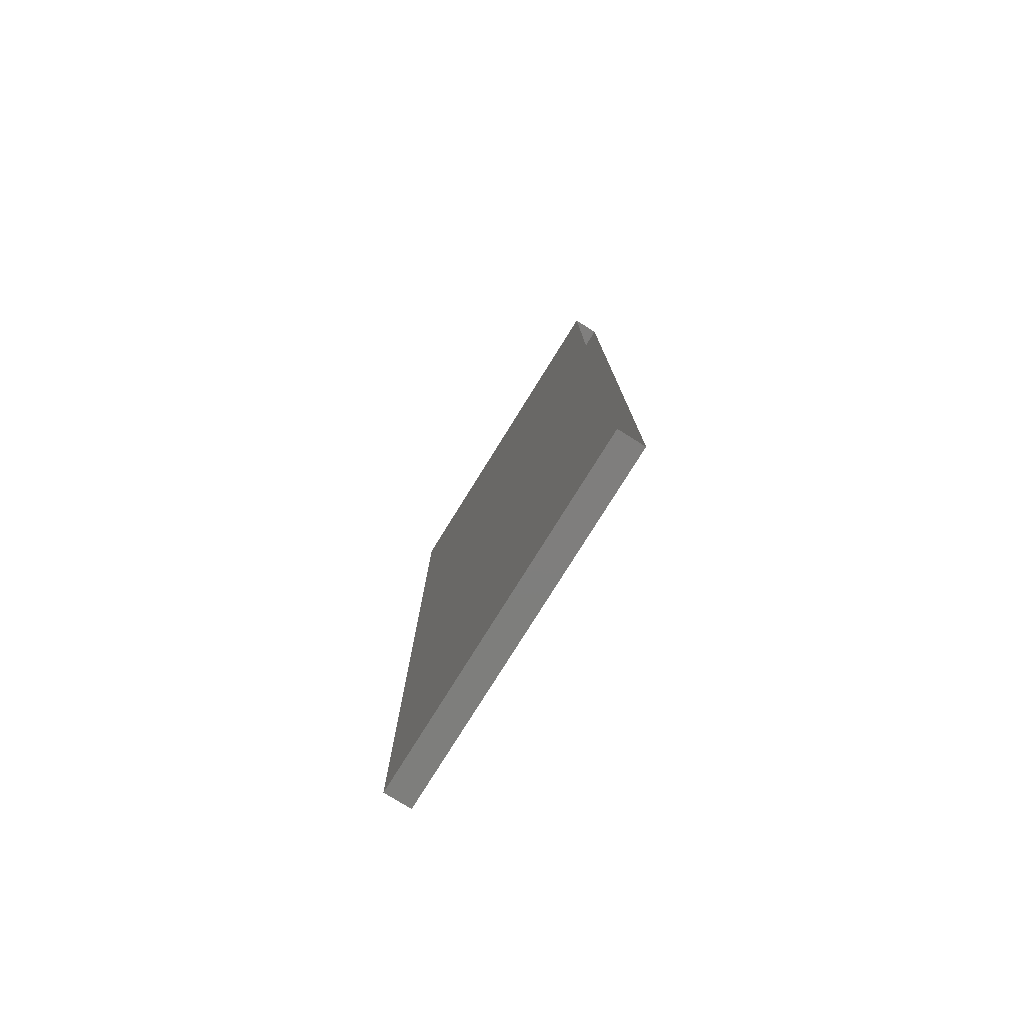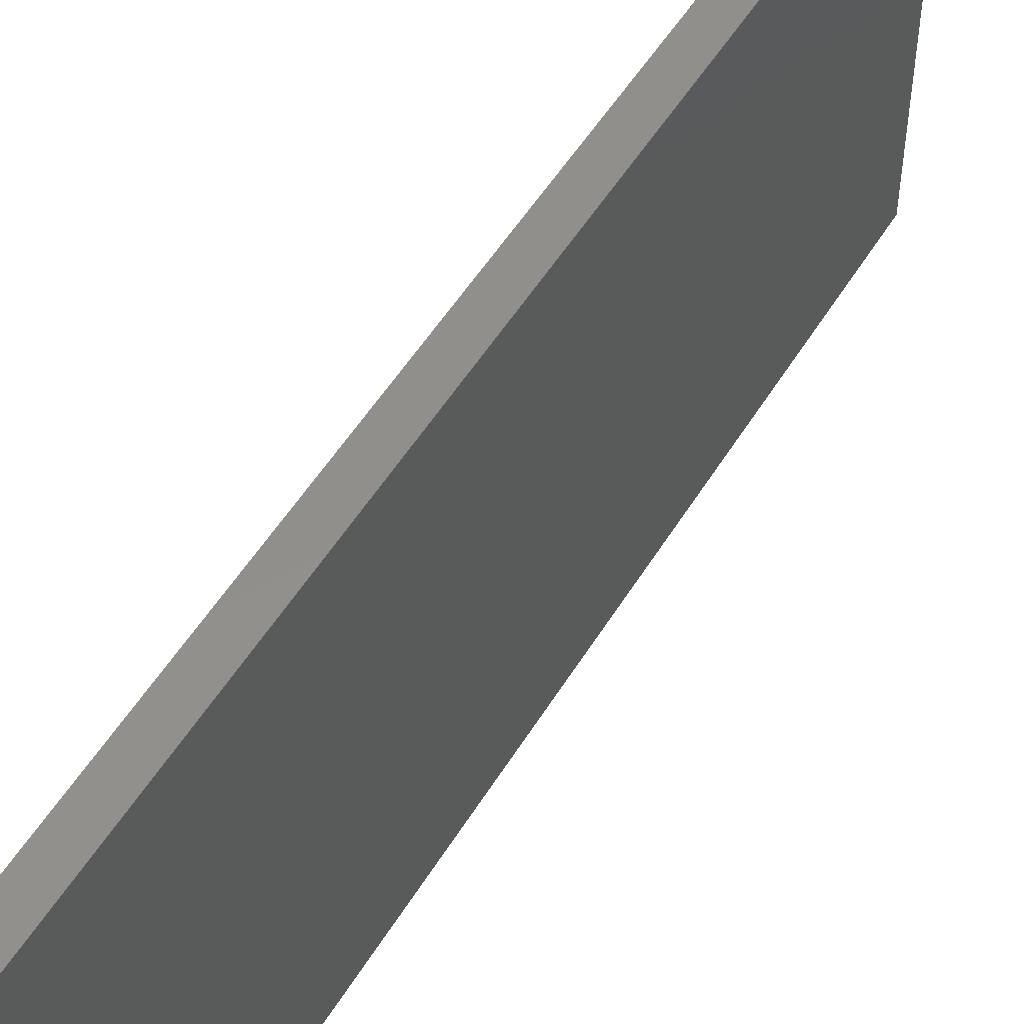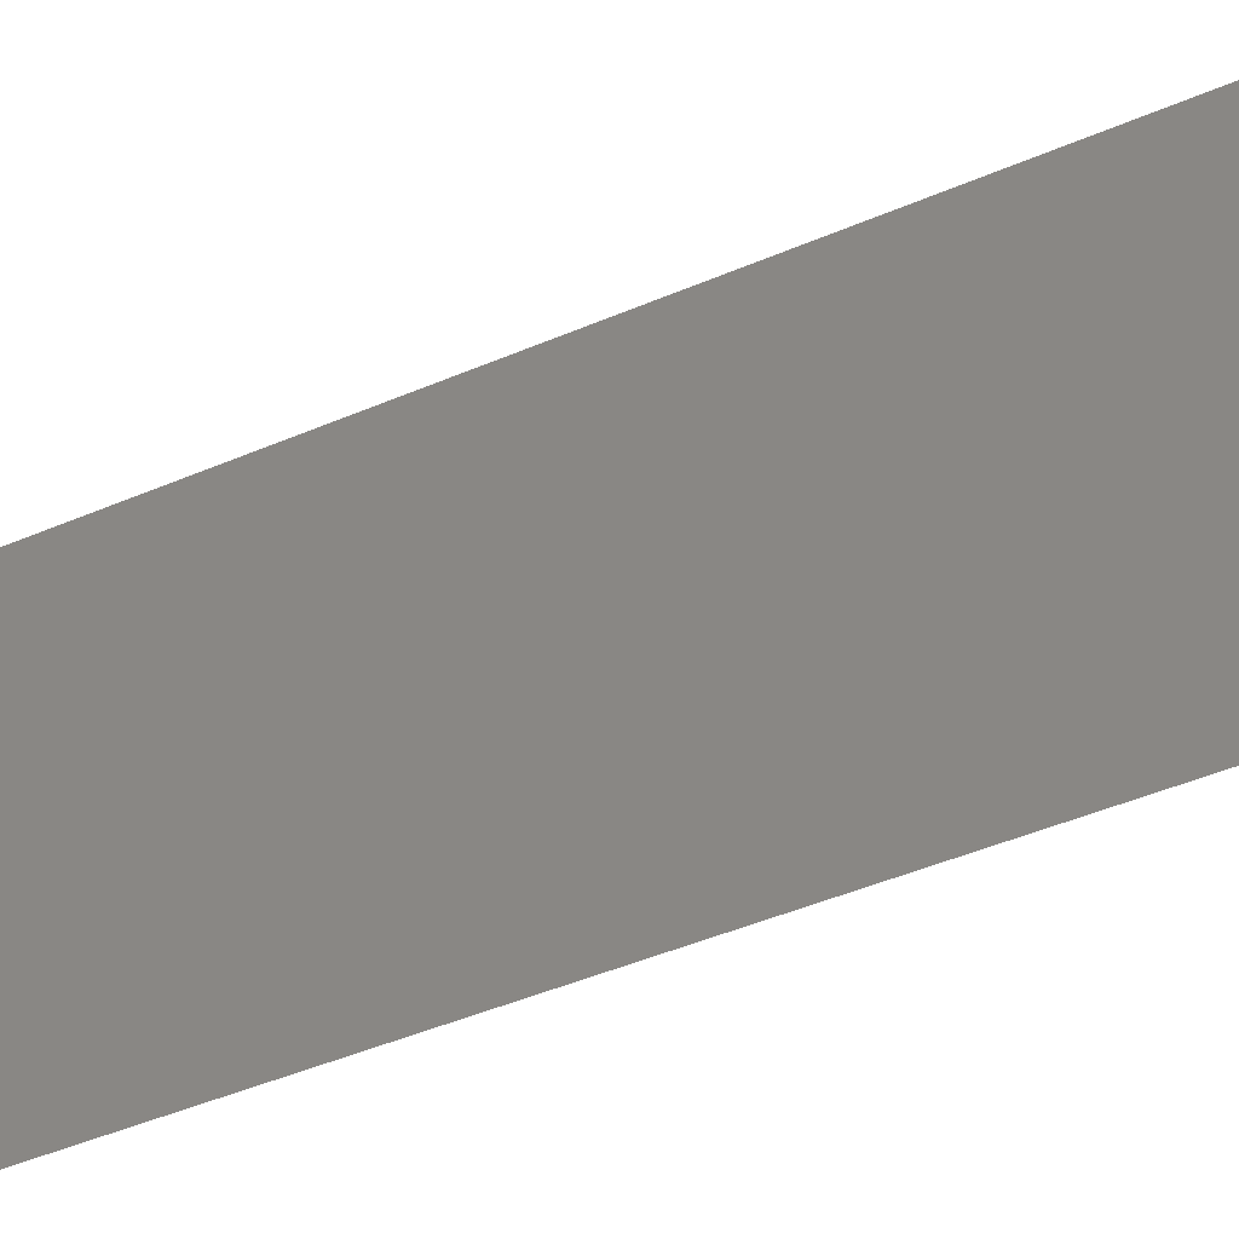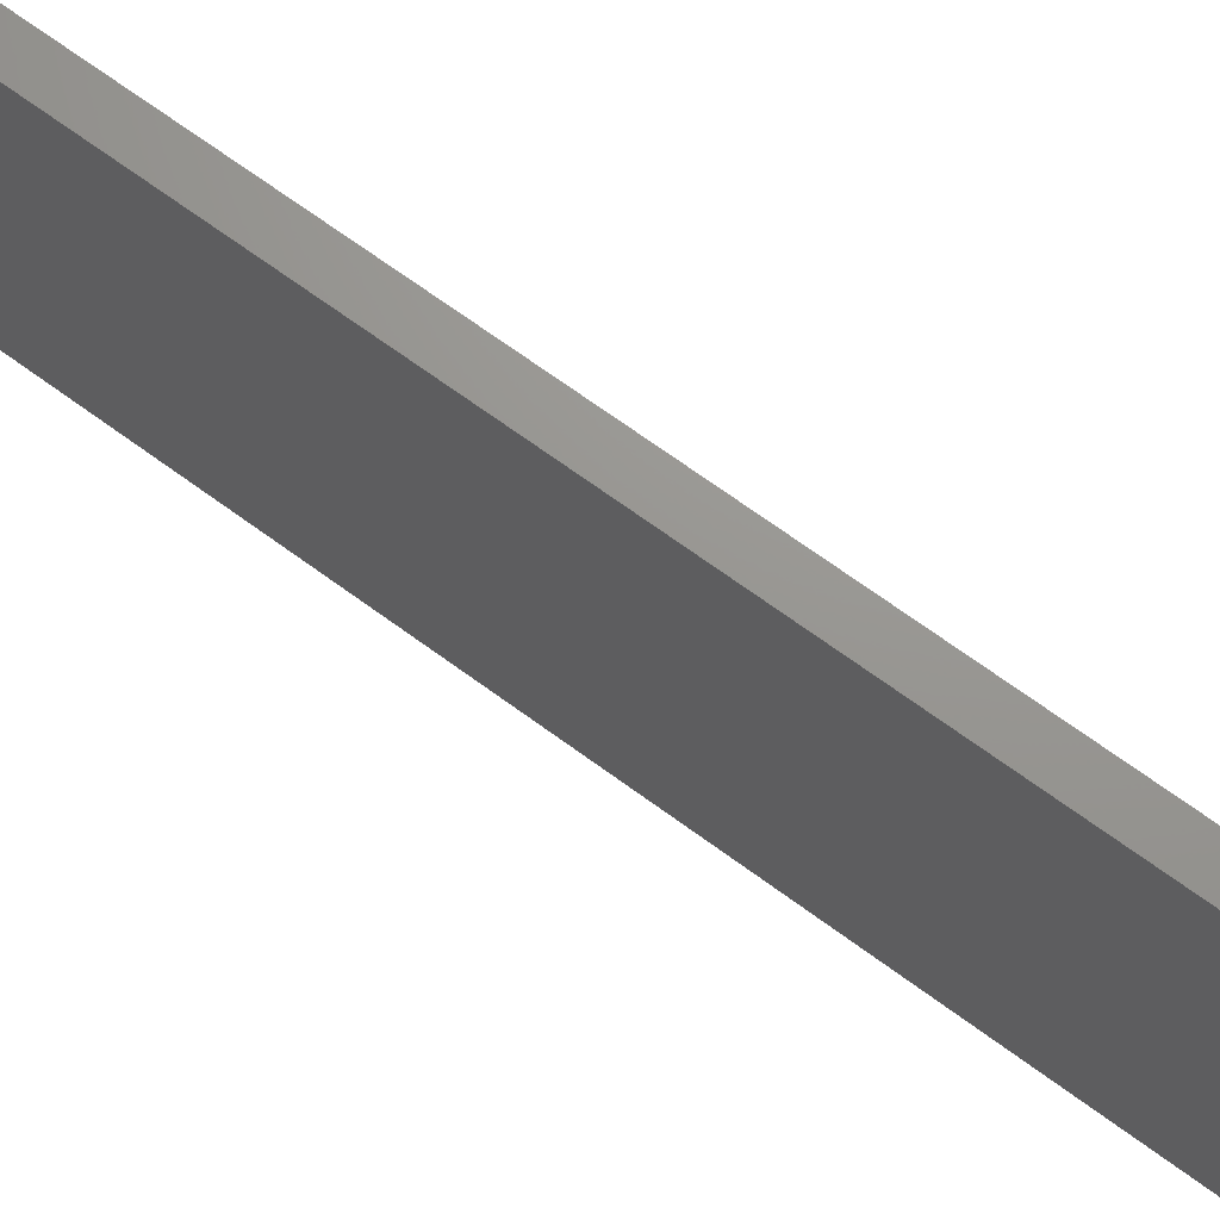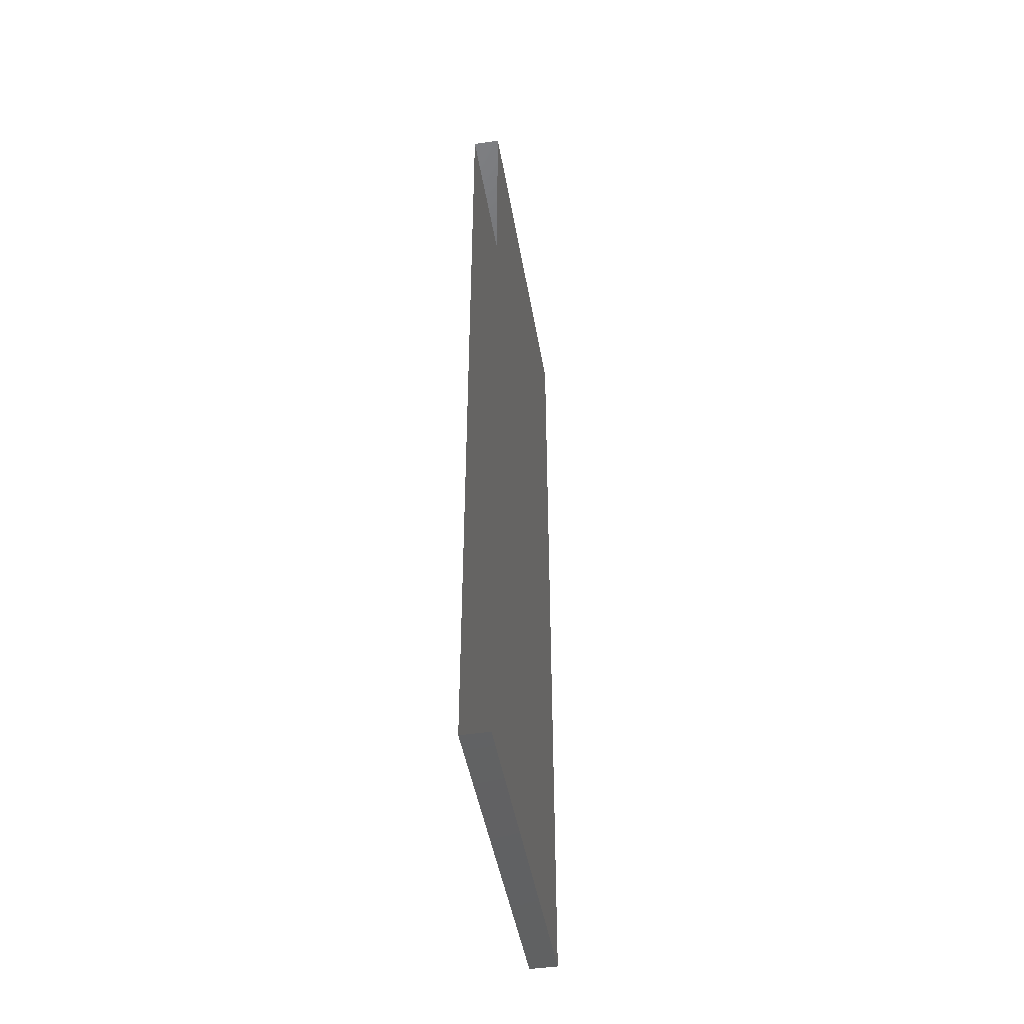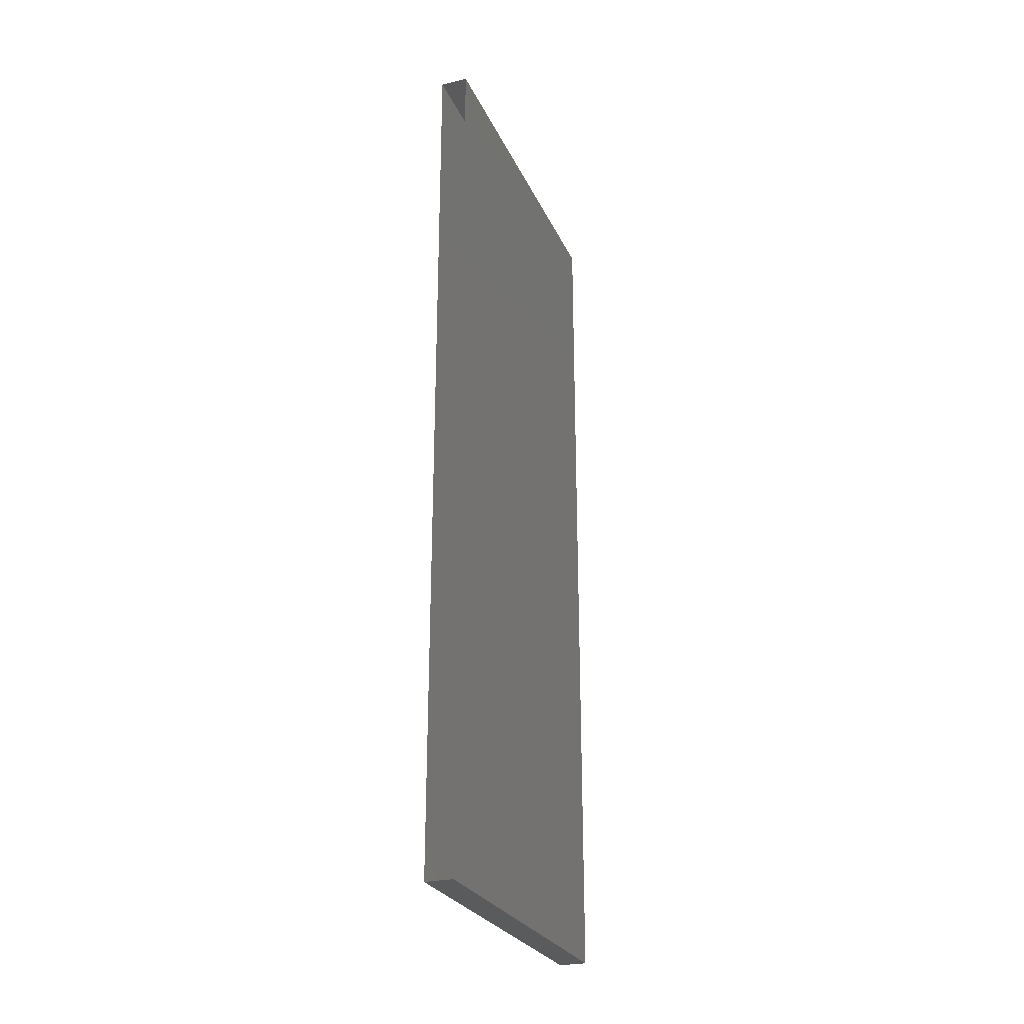
<metadata>
{"format":"stl","ext":"stl","renderer":"f3d","projection":"perspective","resolution":1024,"background":"white","views":[{"elev":-78.1,"azim":148.1,"up":"+Y"},{"elev":51.8,"azim":30.4,"up":"+Z"},{"elev":-45.9,"azim":116.2,"up":"+Z"},{"elev":70.6,"azim":126.0,"up":"+Z"},{"elev":-45.8,"azim":-170.4,"up":"+Y"},{"elev":-26.6,"azim":-159.5,"up":"+Y"}]}
</metadata>
<code>
# stl→obj: 8 verts, 10 faces
v 45.66 29.38 2.768
v 45.66 28.77 2.768
v 45.64 28.77 2.768
v 45.64 29.38 2.768
v 45.64 28.77 2.518
v 45.64 29.38 2.518
v 45.66 28.77 2.518
v 45.66 29.38 2.518
f 1 2 3
f 1 3 4
f 5 6 4
f 5 4 3
f 7 5 3
f 7 3 2
f 8 7 2
f 8 2 1
f 6 8 1
f 6 1 4

</code>
